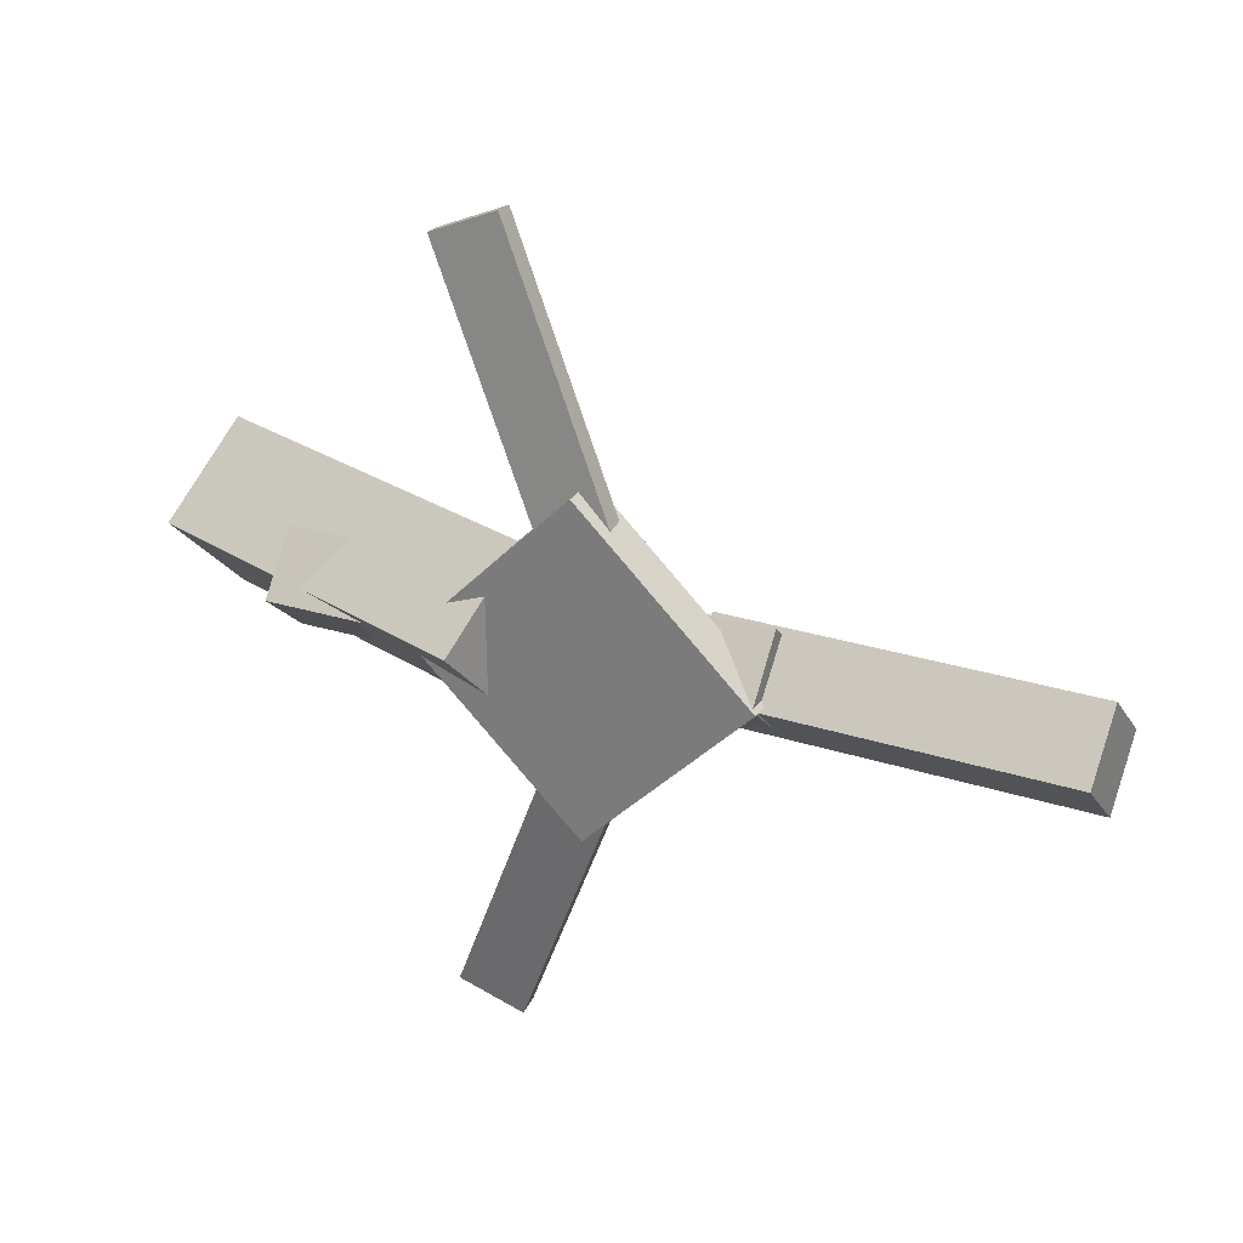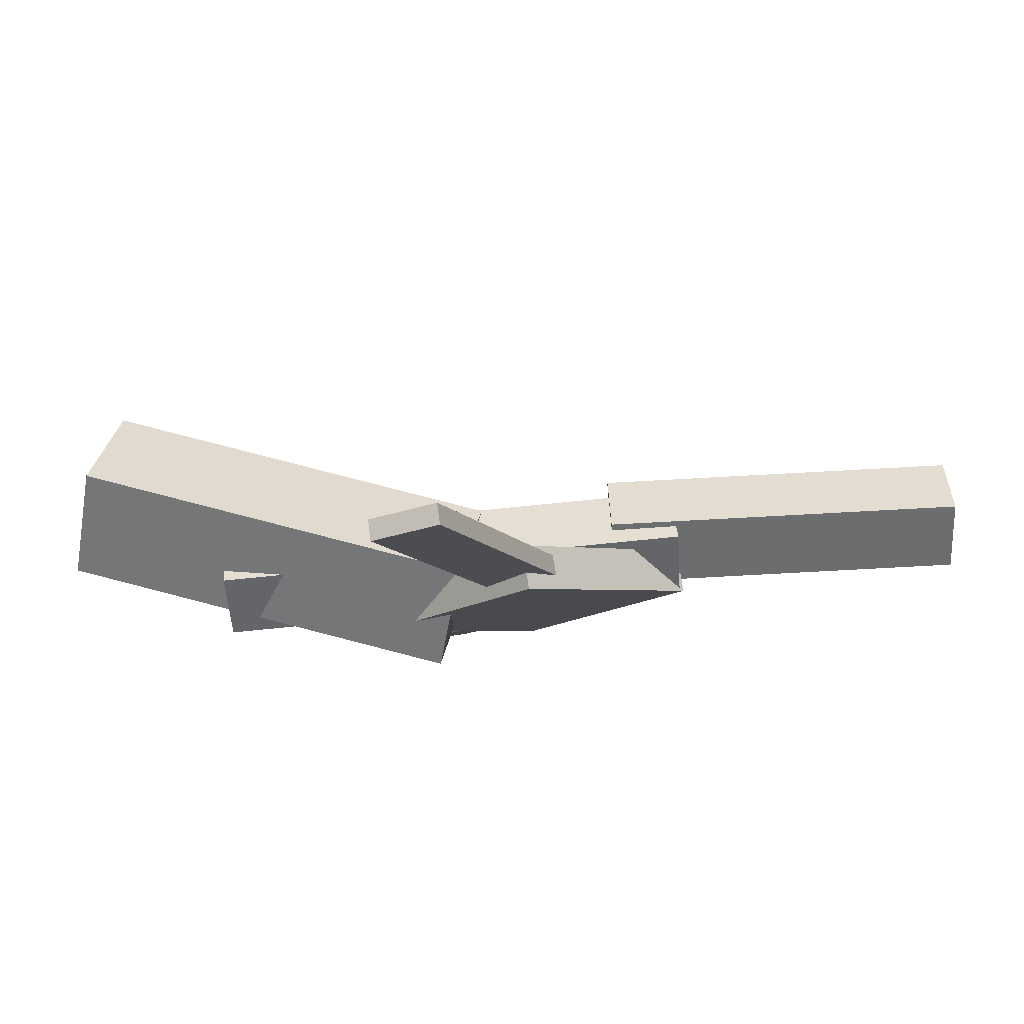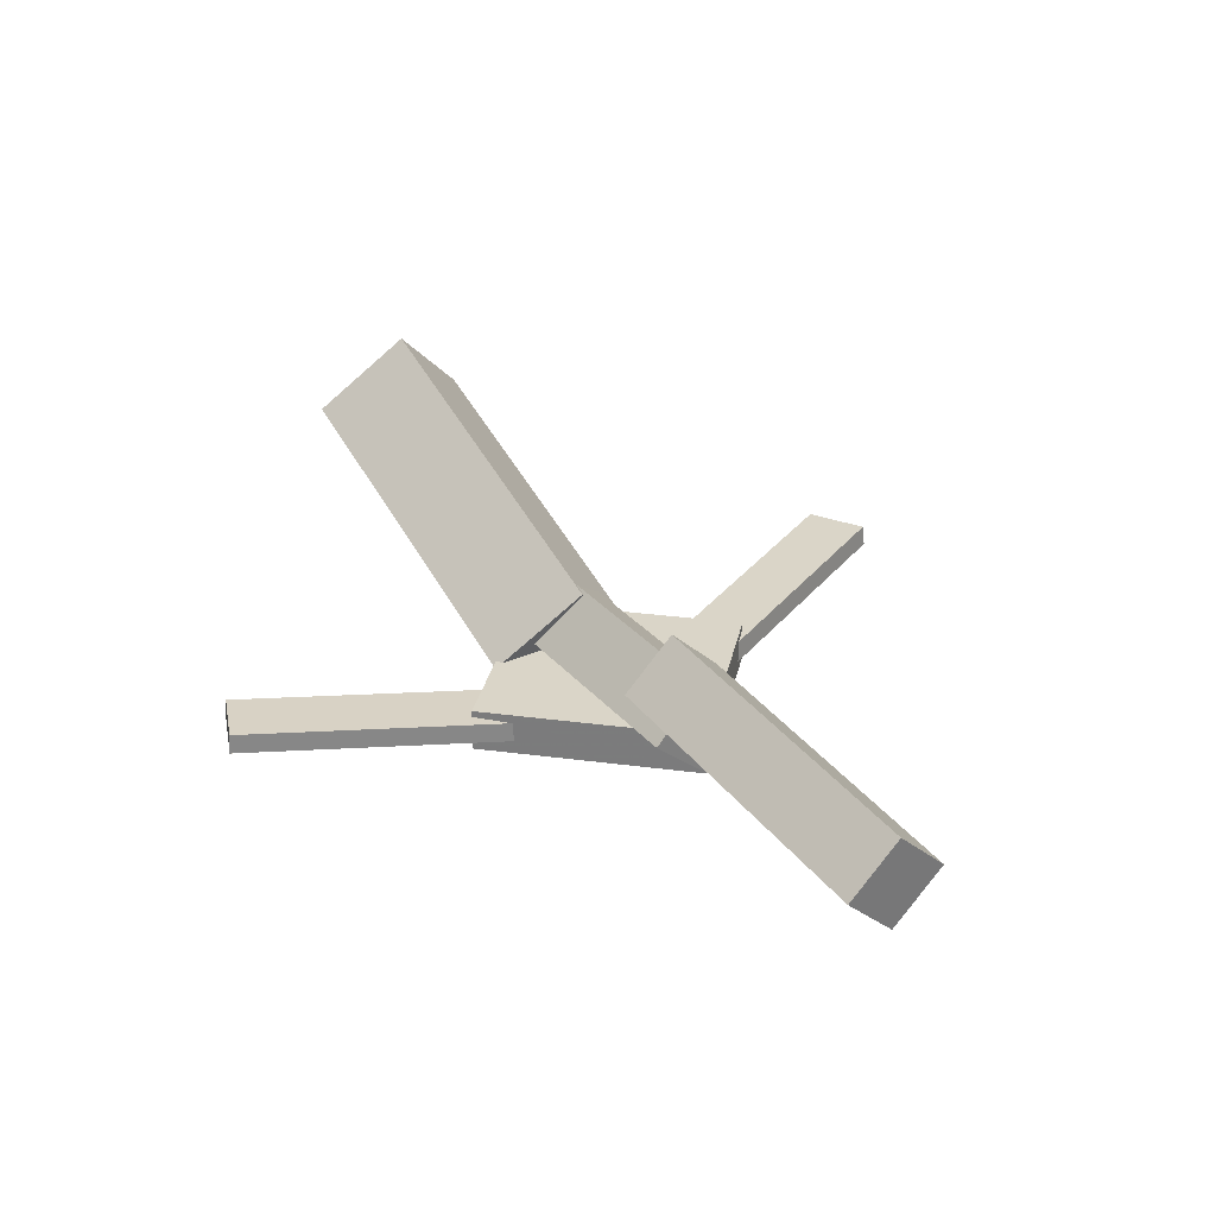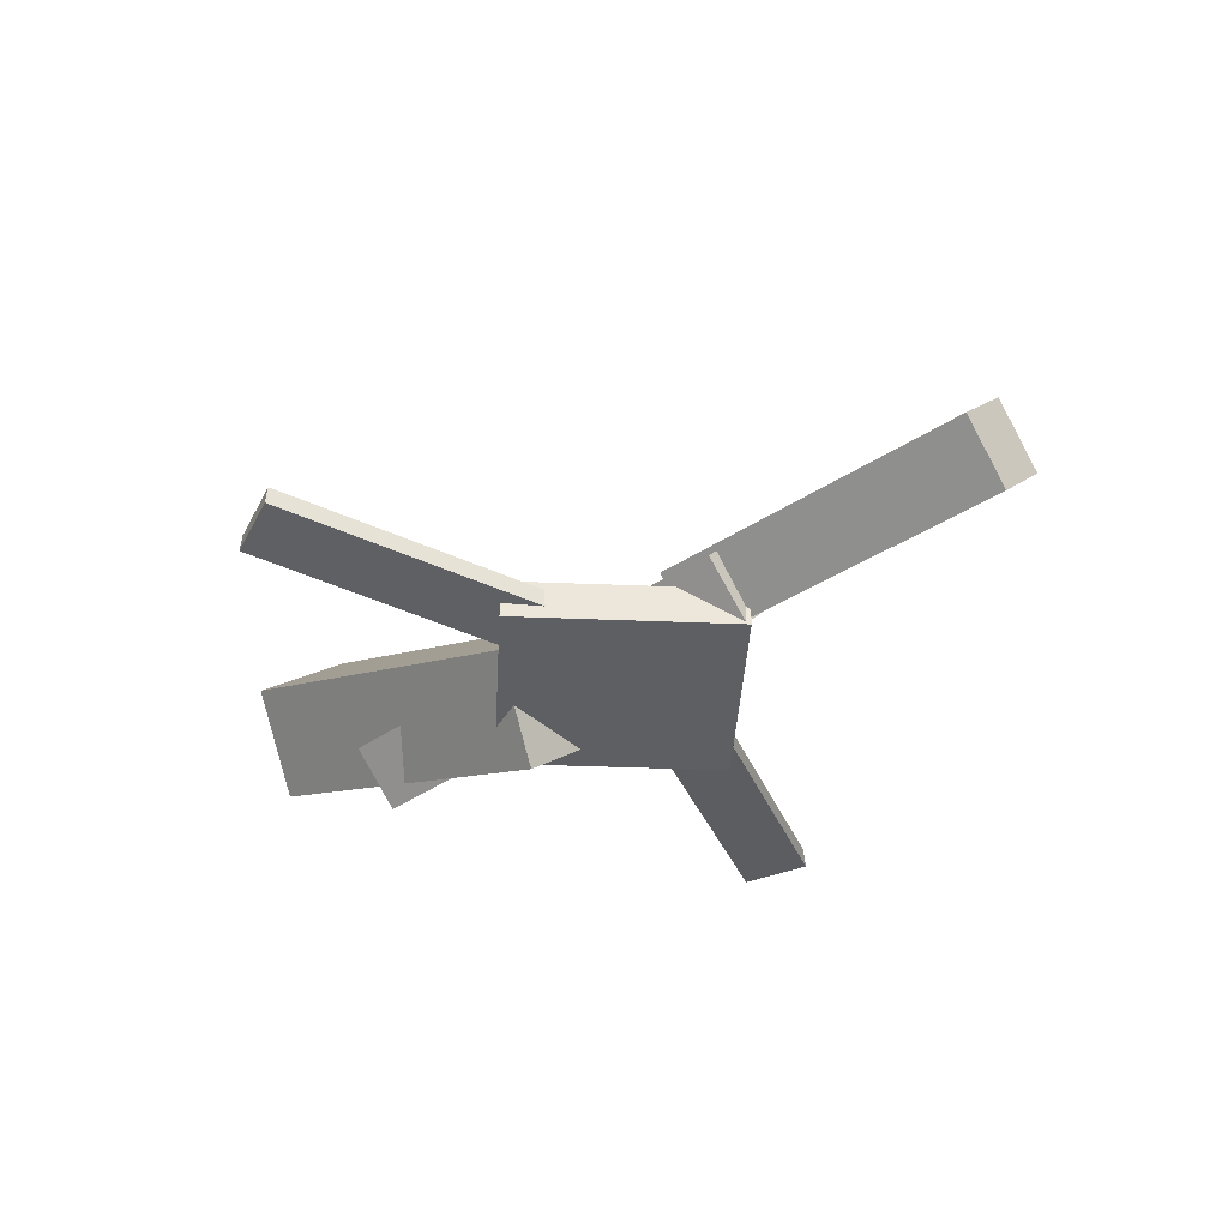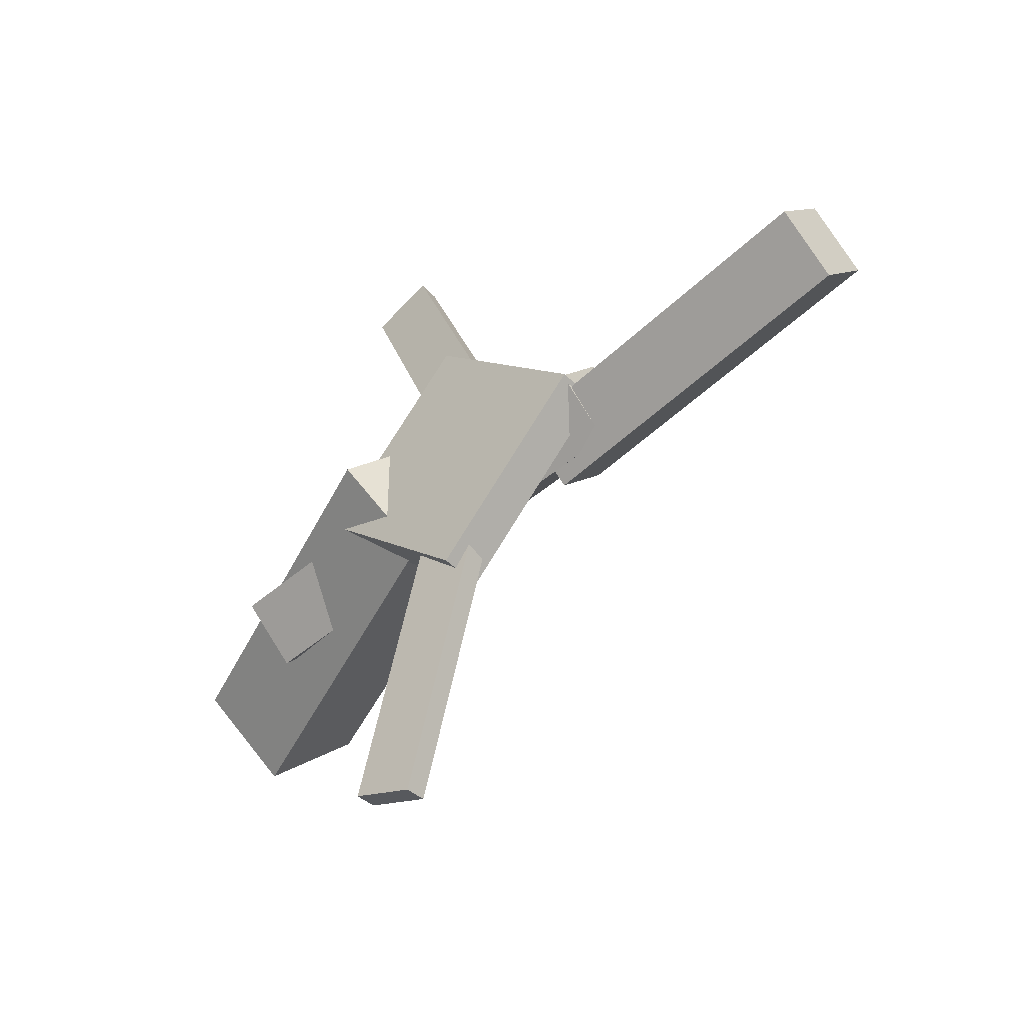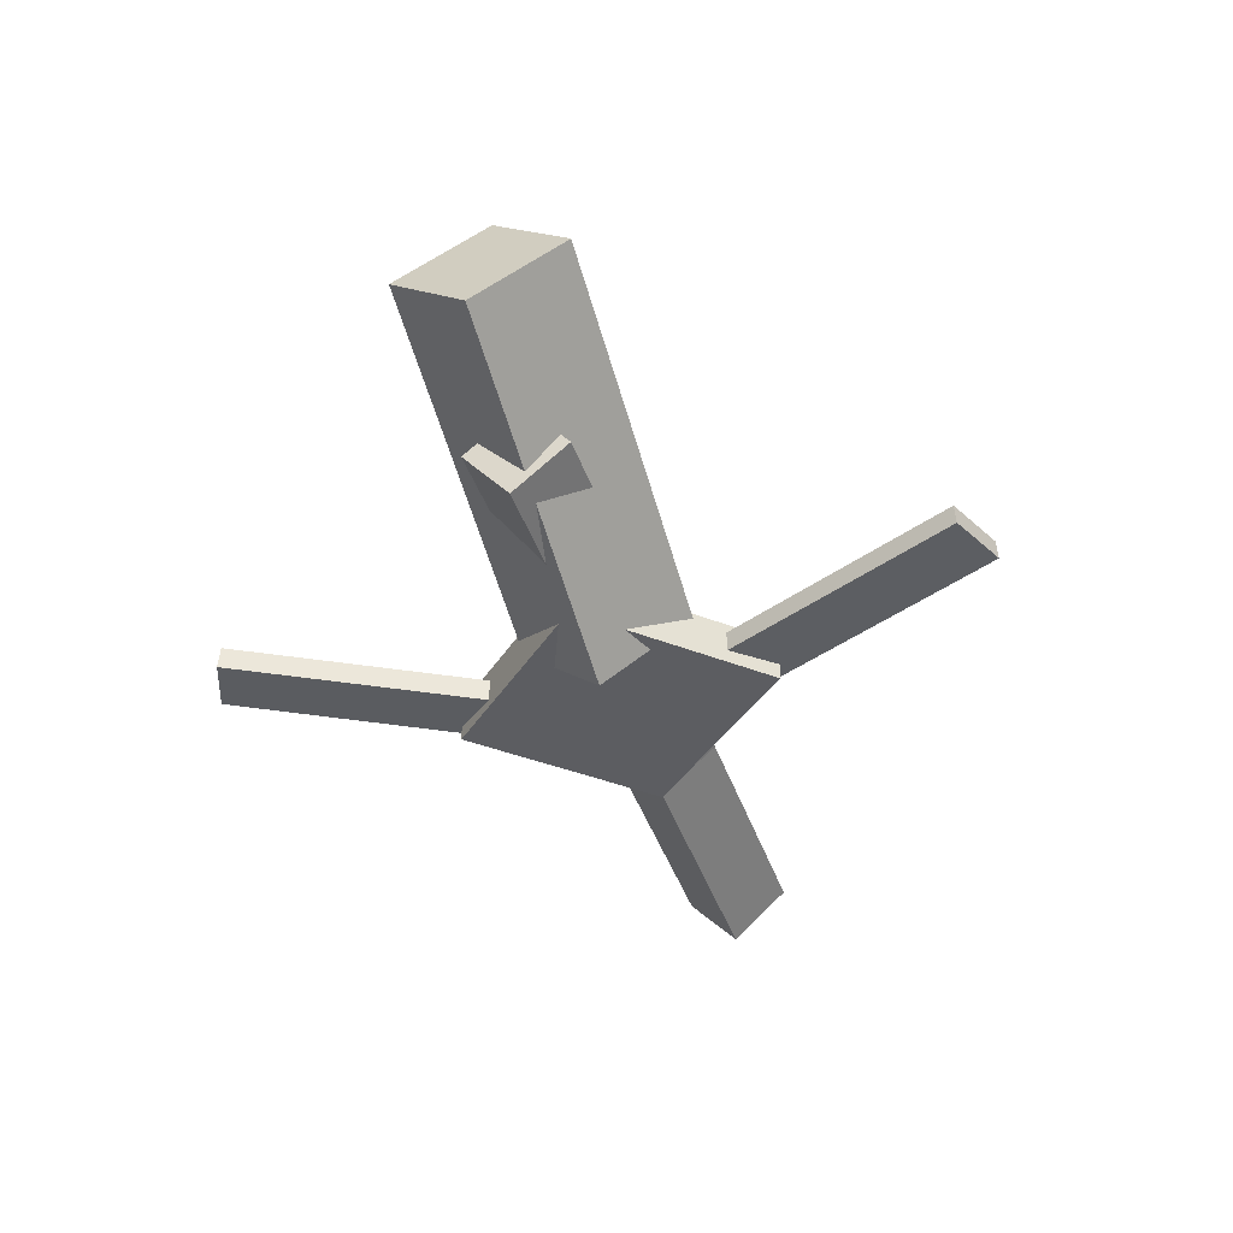
<metadata>
{"format":"obj","ext":"obj","renderer":"f3d","projection":"perspective","resolution":1024,"background":"white","views":[{"elev":26.7,"azim":24.0,"up":"+Z"},{"elev":79.3,"azim":-7.6,"up":"+Z"},{"elev":29.4,"azim":56.5,"up":"+Y"},{"elev":-40.9,"azim":41.7,"up":"+Y"},{"elev":-47.0,"azim":42.2,"up":"+Z"},{"elev":-37.3,"azim":-72.7,"up":"+Y"}]}
</metadata>
<code>
v -0.06462 -0.07439 -0.05832
v -0.08945 -0.1341 0.01034
v -0.3575 0.04471 -0.06072
v -0.3823 -0.01495 0.007941
v -0.03877 -0.009503 0.007411
v -0.0636 -0.06916 0.07607
v -0.3316 0.1096 0.005008
v -0.3564 0.04994 0.07367
f 1.0 7.0 5.0
f 1.0 3.0 7.0
f 1.0 4.0 3.0
f 1.0 2.0 4.0
f 3.0 8.0 7.0
f 3.0 4.0 8.0
f 5.0 7.0 8.0
f 5.0 8.0 6.0
f 1.0 5.0 6.0
f 1.0 6.0 2.0
f 2.0 6.0 8.0
f 2.0 8.0 4.0
v -0.07277 -0.07255 0.3095
v -0.07274 -0.05629 0.3083
v -0.1238 -0.07405 0.2883
v -0.1238 -0.05779 0.2871
v 0.03771 -0.09231 0.04501
v 0.03773 -0.07605 0.0438
v -0.01331 -0.09381 0.02381
v -0.01329 -0.07755 0.02261
f 9.0 15.0 13.0
f 9.0 11.0 15.0
f 9.0 12.0 11.0
f 9.0 10.0 12.0
f 11.0 16.0 15.0
f 11.0 12.0 16.0
f 13.0 15.0 16.0
f 13.0 16.0 14.0
f 9.0 13.0 14.0
f 9.0 14.0 10.0
f 10.0 14.0 16.0
f 10.0 16.0 12.0
v -0.2591 -0.08323 -0.001558
v 0.1184 -0.09639 -0.001103
v -0.2578 -0.04587 0.04244
v 0.1196 -0.05903 0.0429
v -0.2574 -0.03796 -0.04003
v 0.12 -0.05112 -0.03958
v -0.2562 -0.0006085 0.003971
v 0.1213 -0.01377 0.004425
f 17.0 23.0 21.0
f 17.0 19.0 23.0
f 17.0 20.0 19.0
f 17.0 18.0 20.0
f 19.0 24.0 23.0
f 19.0 20.0 24.0
f 21.0 23.0 24.0
f 21.0 24.0 22.0
f 17.0 21.0 22.0
f 17.0 22.0 18.0
f 18.0 22.0 24.0
f 18.0 24.0 20.0
v 0.3534 -0.06236 -0.04373
v 0.06833 -0.03892 -0.04859
v 0.356 -0.02077 0.0009624
v 0.07099 0.002668 -0.003898
v 0.3491 -0.1058 -0.003066
v 0.06407 -0.08234 -0.007926
v 0.3517 -0.06419 0.04162
v 0.06672 -0.04075 0.03676
f 25.0 31.0 29.0
f 25.0 27.0 31.0
f 25.0 28.0 27.0
f 25.0 26.0 28.0
f 27.0 32.0 31.0
f 27.0 28.0 32.0
f 29.0 31.0 32.0
f 29.0 32.0 30.0
f 25.0 29.0 30.0
f 25.0 30.0 26.0
f 26.0 30.0 32.0
f 26.0 32.0 28.0
v -0.005243 -0.09824 -0.1302
v 0.1214 -0.09805 -0.003229
v -0.138 -0.09935 0.00211
v -0.01131 -0.09916 0.1291
v -0.005415 -0.06333 -0.1301
v 0.1212 -0.06314 -0.003109
v -0.1381 -0.06444 0.002231
v -0.01149 -0.06425 0.1292
f 33.0 39.0 37.0
f 33.0 35.0 39.0
f 33.0 36.0 35.0
f 33.0 34.0 36.0
f 35.0 40.0 39.0
f 35.0 36.0 40.0
f 37.0 39.0 40.0
f 37.0 40.0 38.0
f 33.0 37.0 38.0
f 33.0 38.0 34.0
f 34.0 38.0 40.0
f 34.0 40.0 36.0
v 0.03394 -0.09444 -0.05446
v -0.0166 -0.09783 -0.03474
v -0.06759 -0.06854 -0.3102
v -0.1181 -0.07193 -0.2904
v 0.03353 -0.07693 -0.05252
v -0.01701 -0.08032 -0.0328
v -0.068 -0.05102 -0.3082
v -0.1185 -0.05441 -0.2885
f 41.0 47.0 45.0
f 41.0 43.0 47.0
f 41.0 44.0 43.0
f 41.0 42.0 44.0
f 43.0 48.0 47.0
f 43.0 44.0 48.0
f 45.0 47.0 48.0
f 45.0 48.0 46.0
f 41.0 45.0 46.0
f 41.0 46.0 42.0
f 42.0 46.0 48.0
f 42.0 48.0 44.0

</code>
